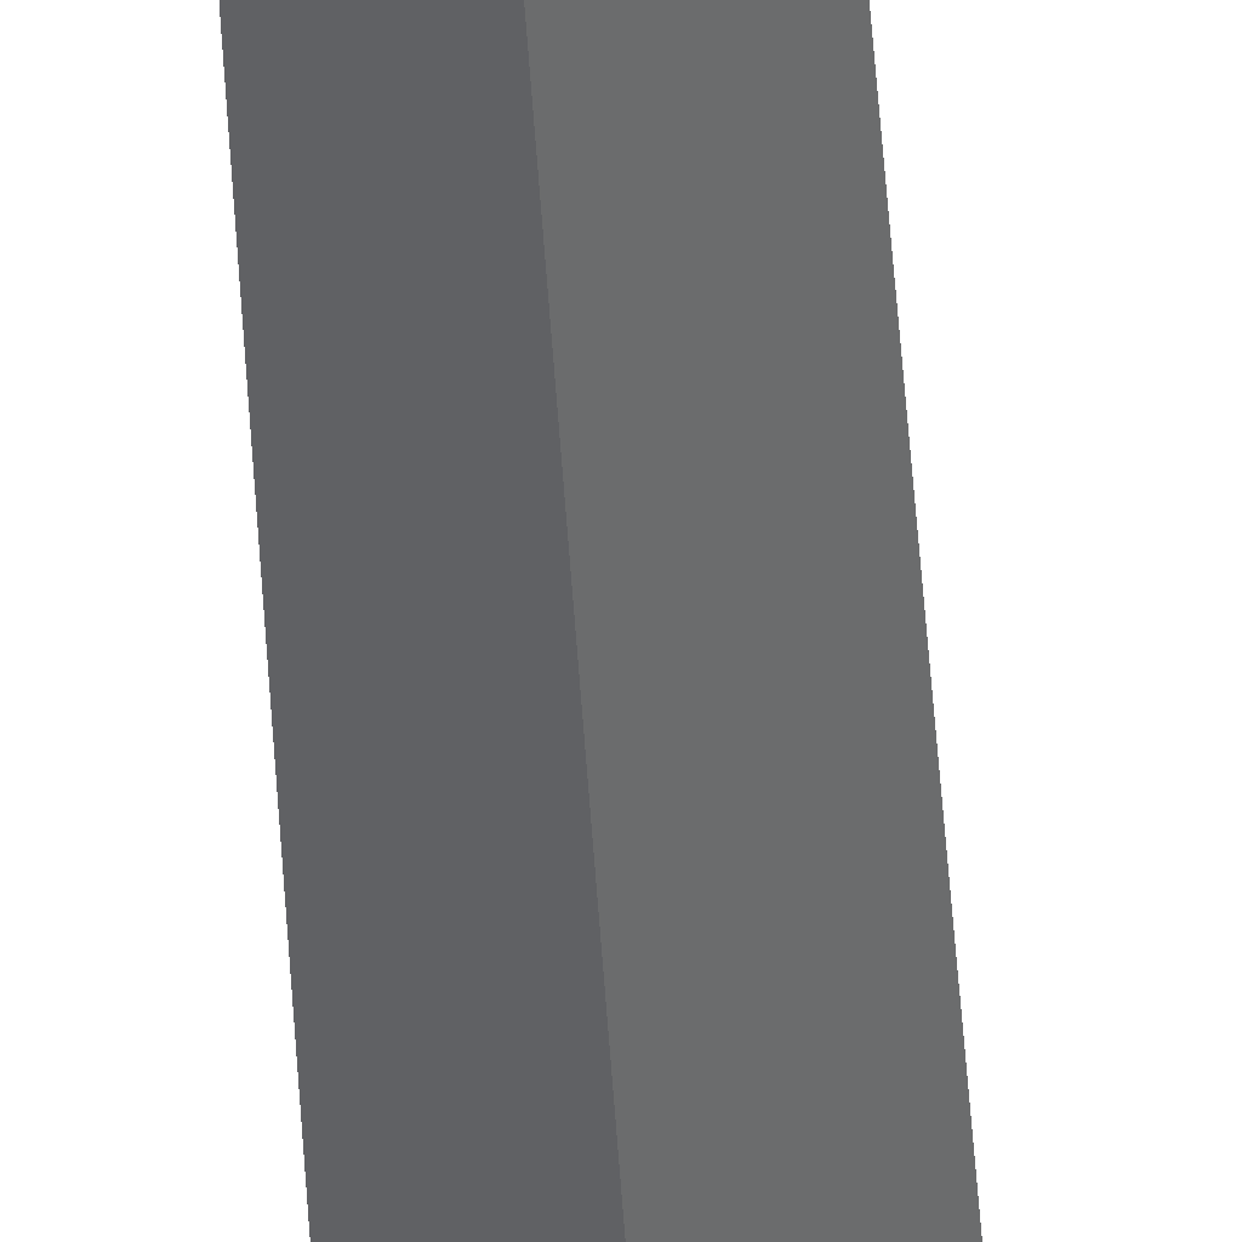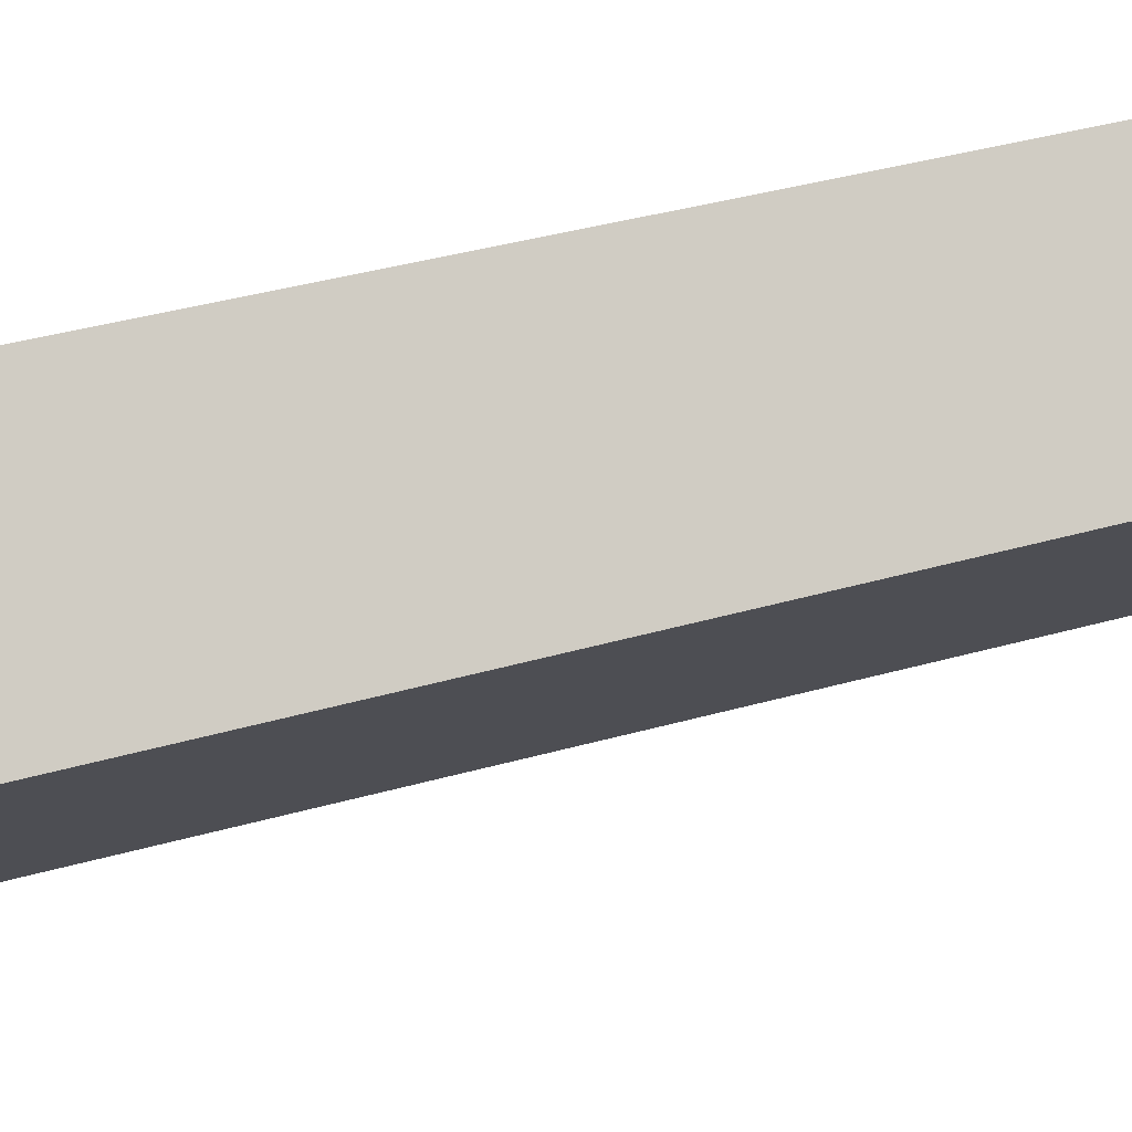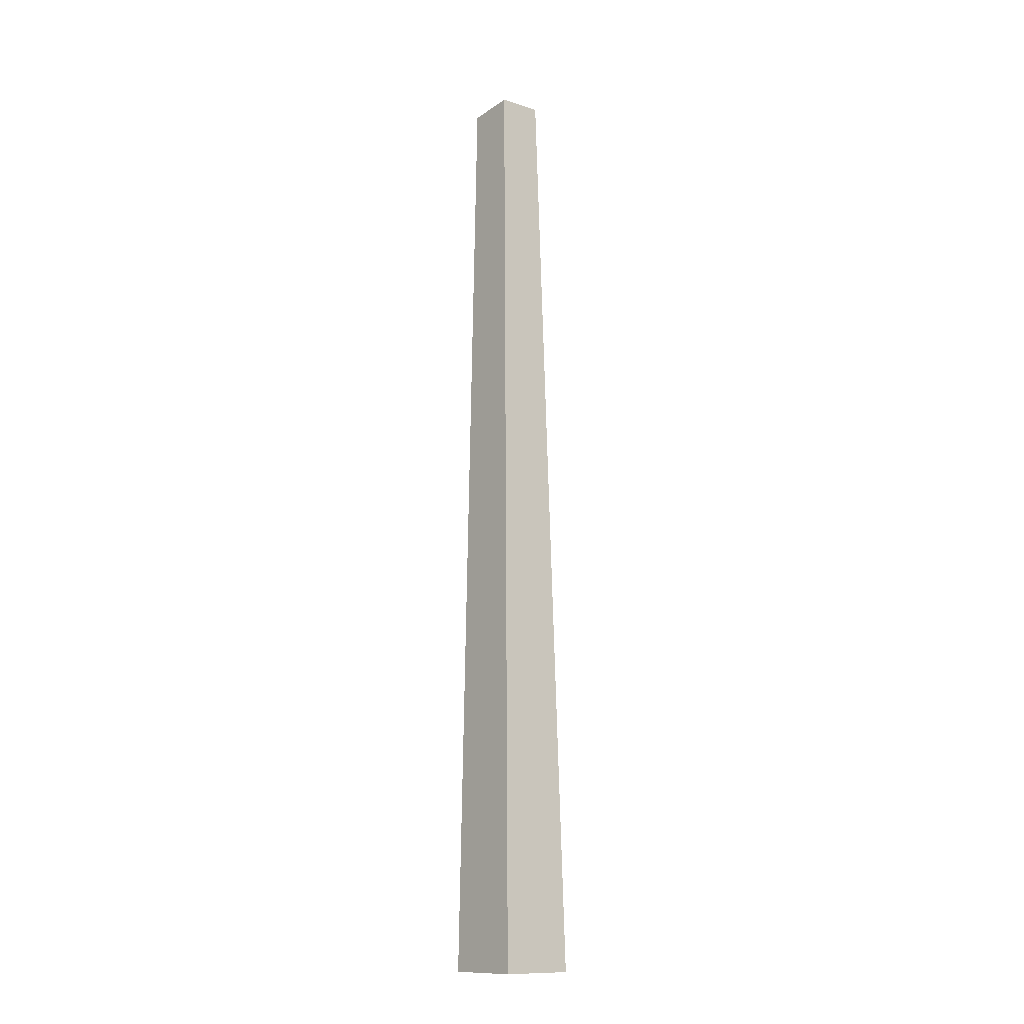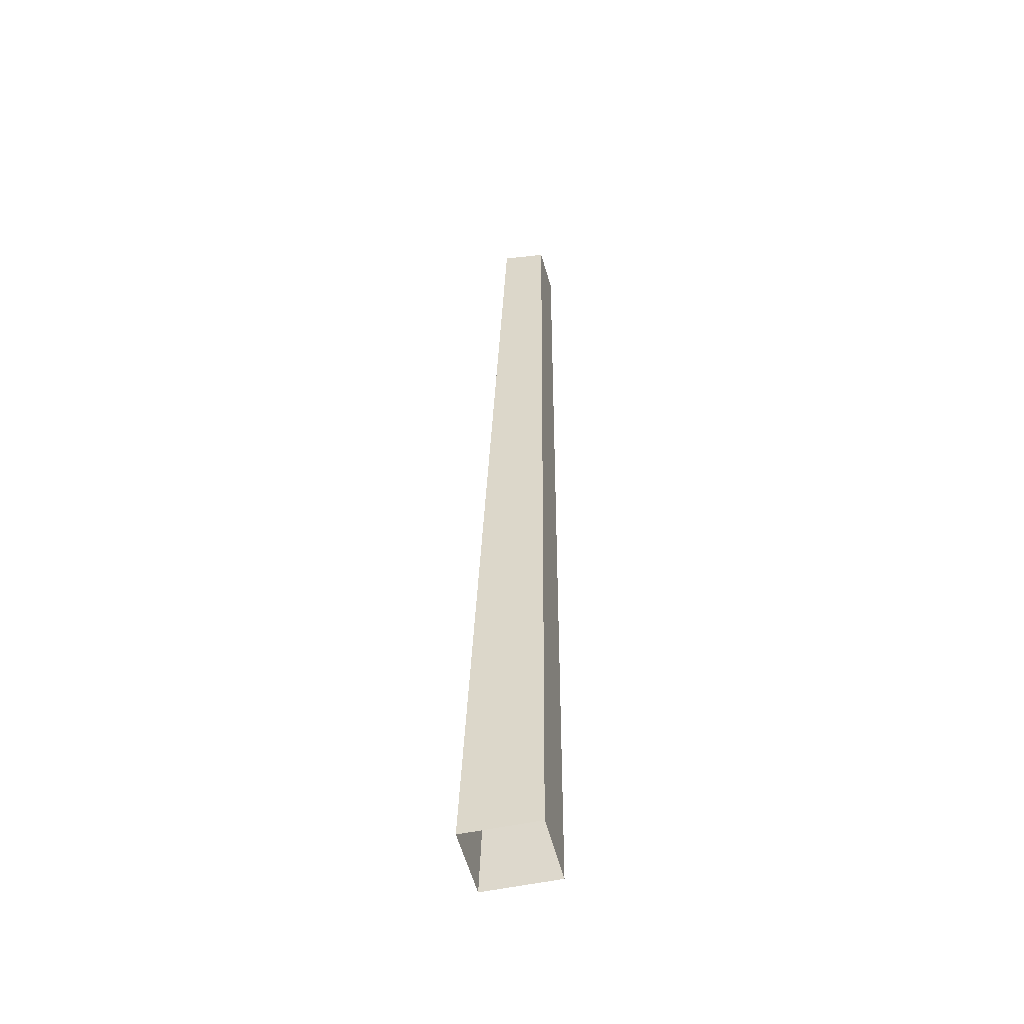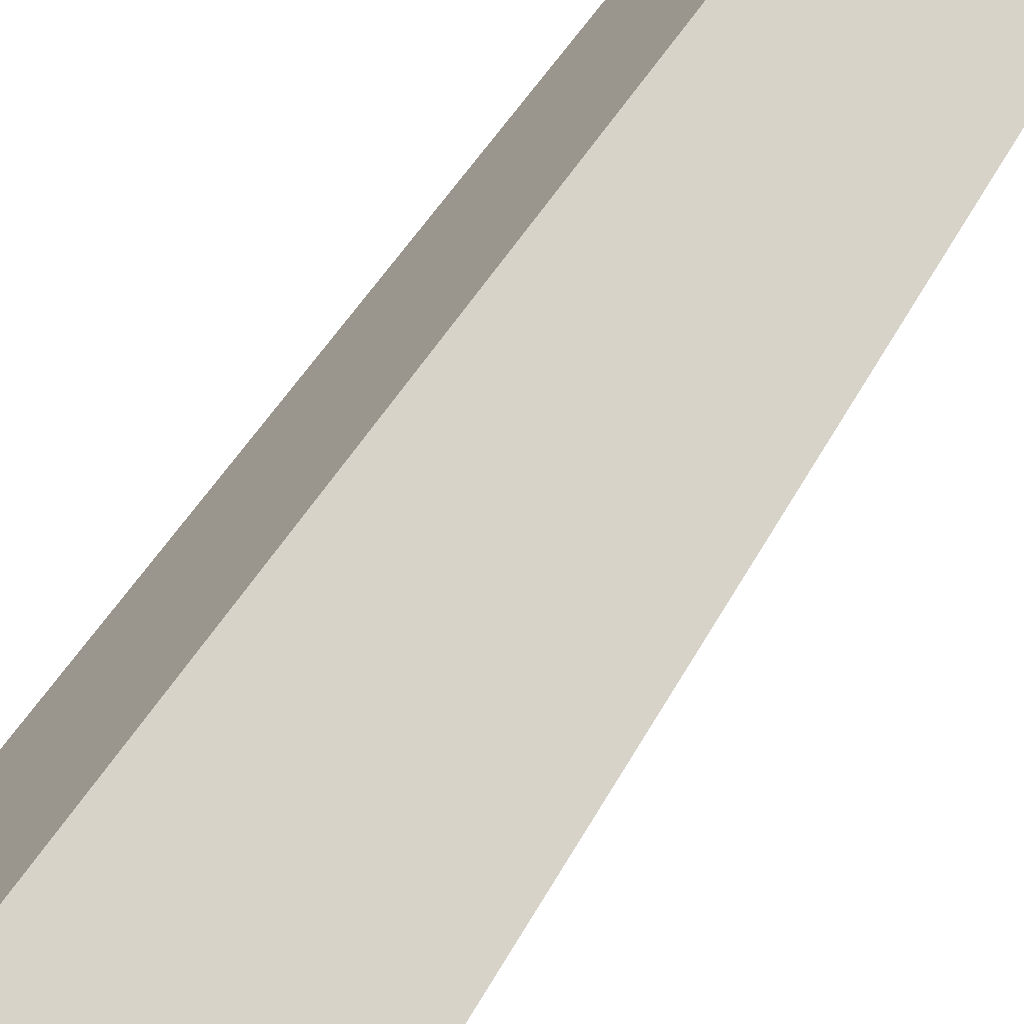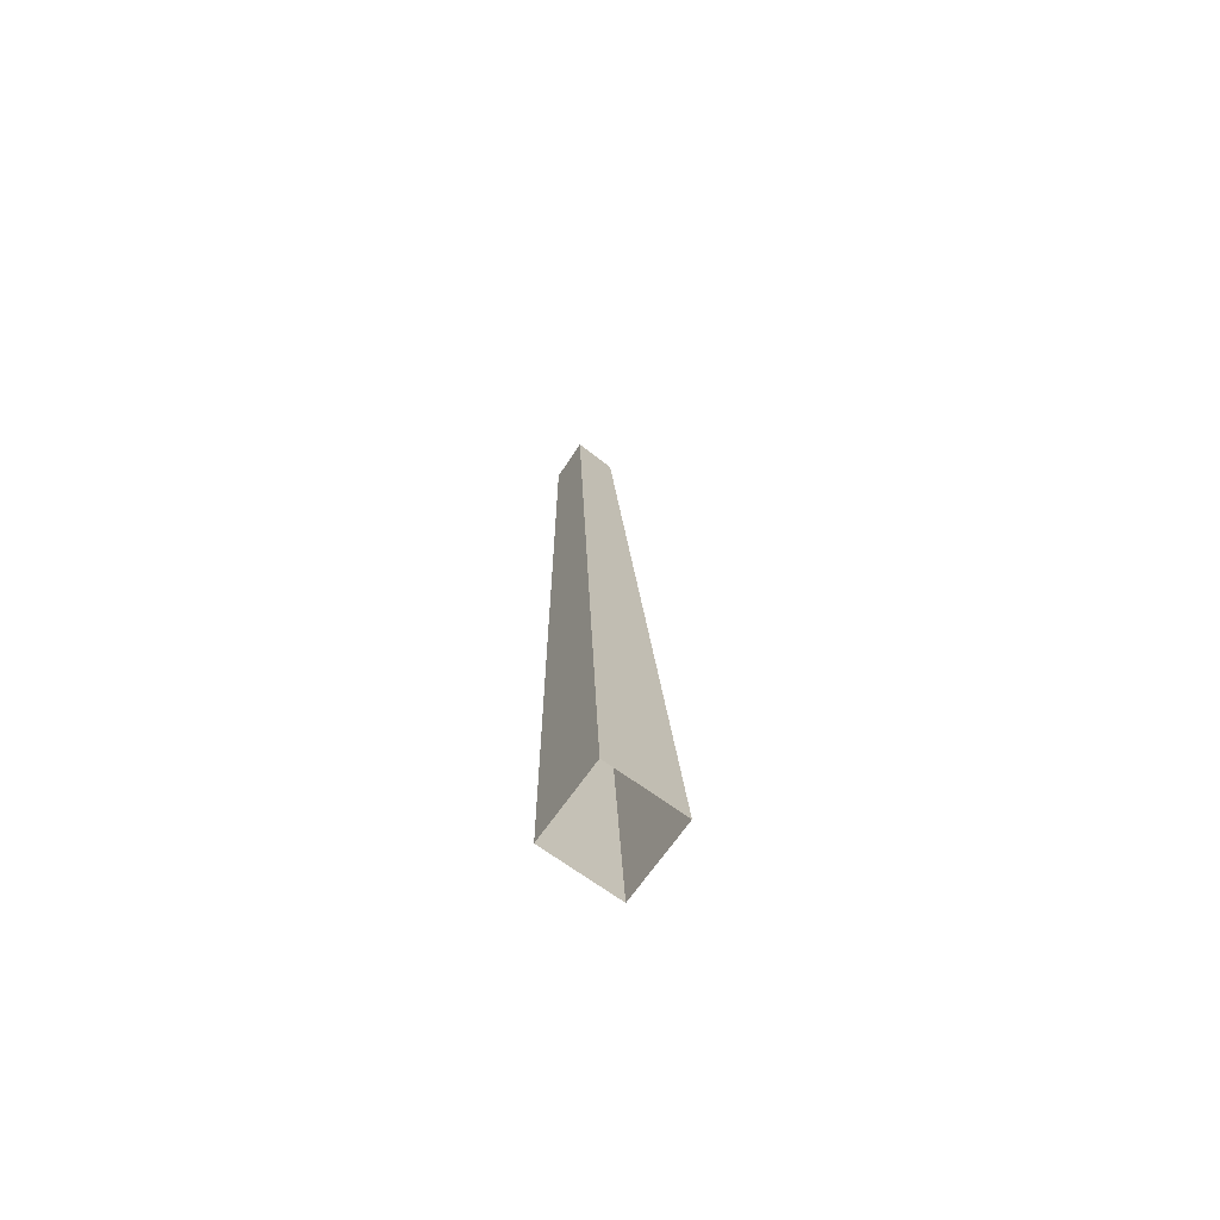
<metadata>
{"format":"obj","ext":"obj","renderer":"f3d","projection":"perspective","resolution":1024,"background":"white","views":[{"elev":-44.1,"azim":-177.2,"up":"+Z"},{"elev":-56.2,"azim":103.0,"up":"+Z"},{"elev":-12.4,"azim":-175.8,"up":"+Y"},{"elev":-51.9,"azim":-31.5,"up":"+Y"},{"elev":28.9,"azim":19.5,"up":"+Z"},{"elev":-71.5,"azim":99.4,"up":"+Y"}]}
</metadata>
<code>
g Apple_Tree_Apples_s_03_Collider
v 0 0 -0.06158
v -0.06158 0 0
v 0 0 0.06158
v 0.06158 0 -0
v 0.009802 1.075 0.00056
v -0.02777 1.075 0.03351
v 0.009955 1.071 0.06608
v 0.04697 1.066 0.0327
f 1 5 8 4
f 4 8 7 3
f 6 7 8 5
f 3 7 6 2
f 2 6 5 1

</code>
